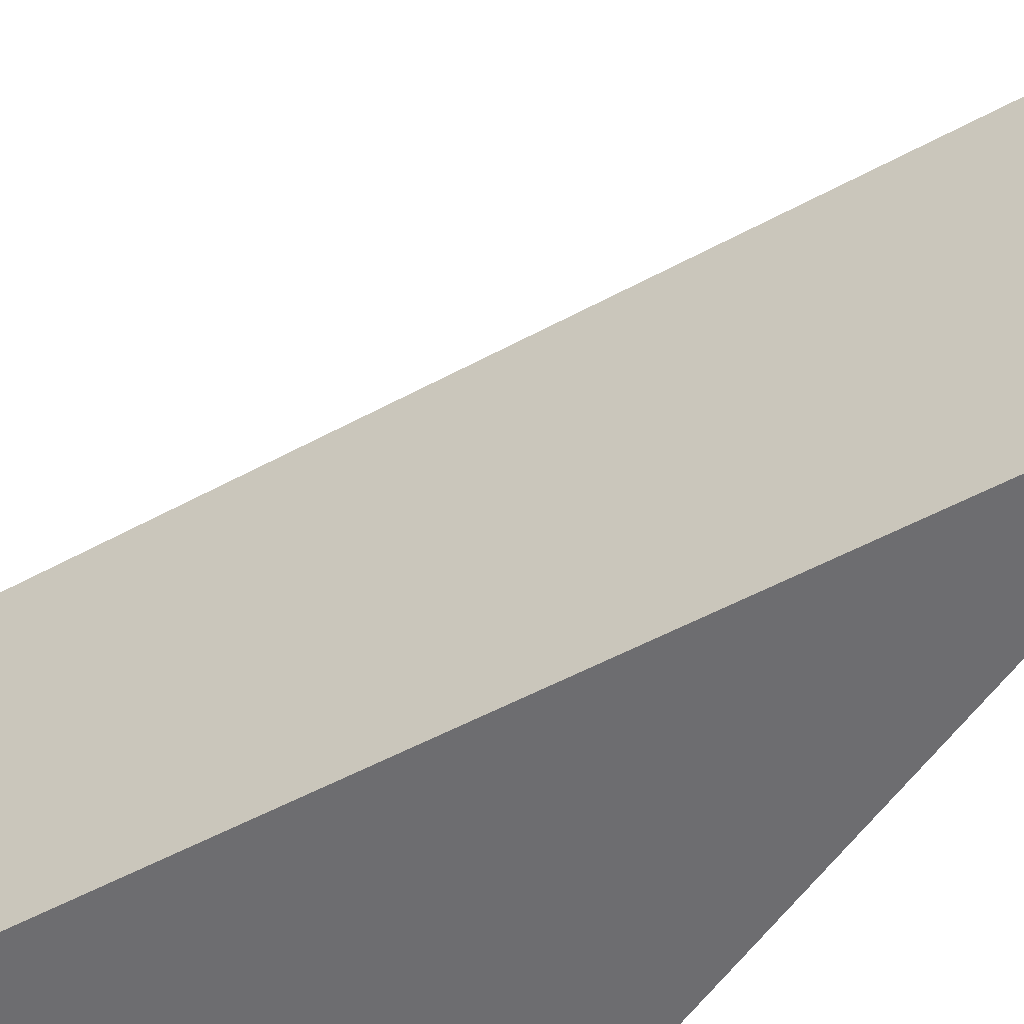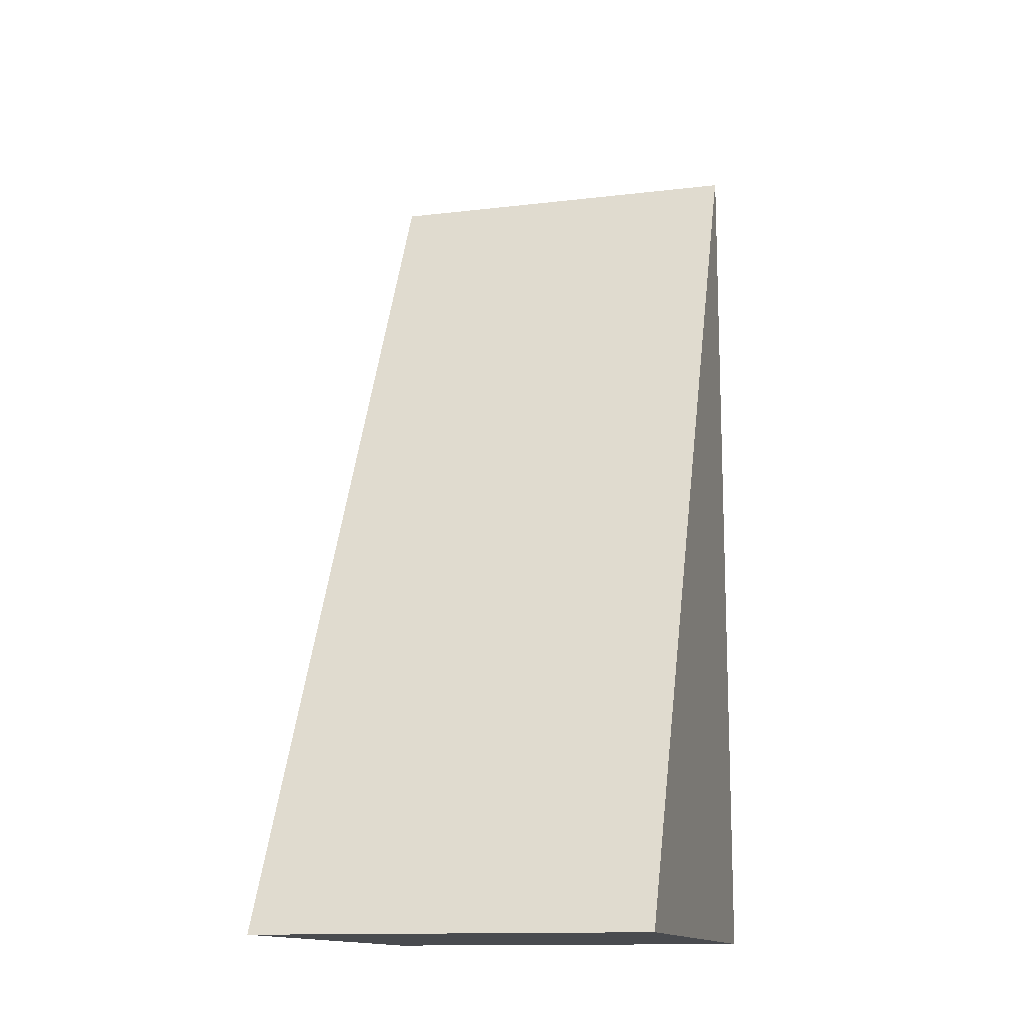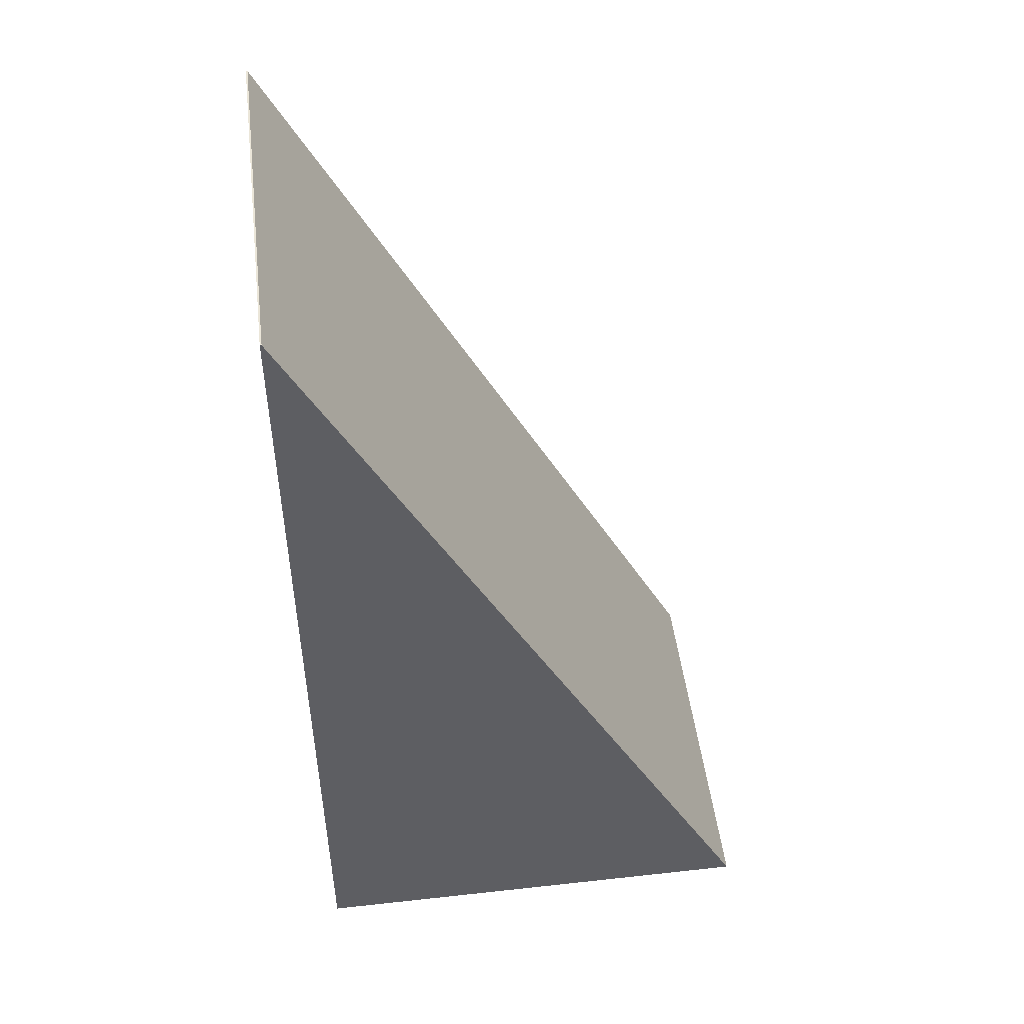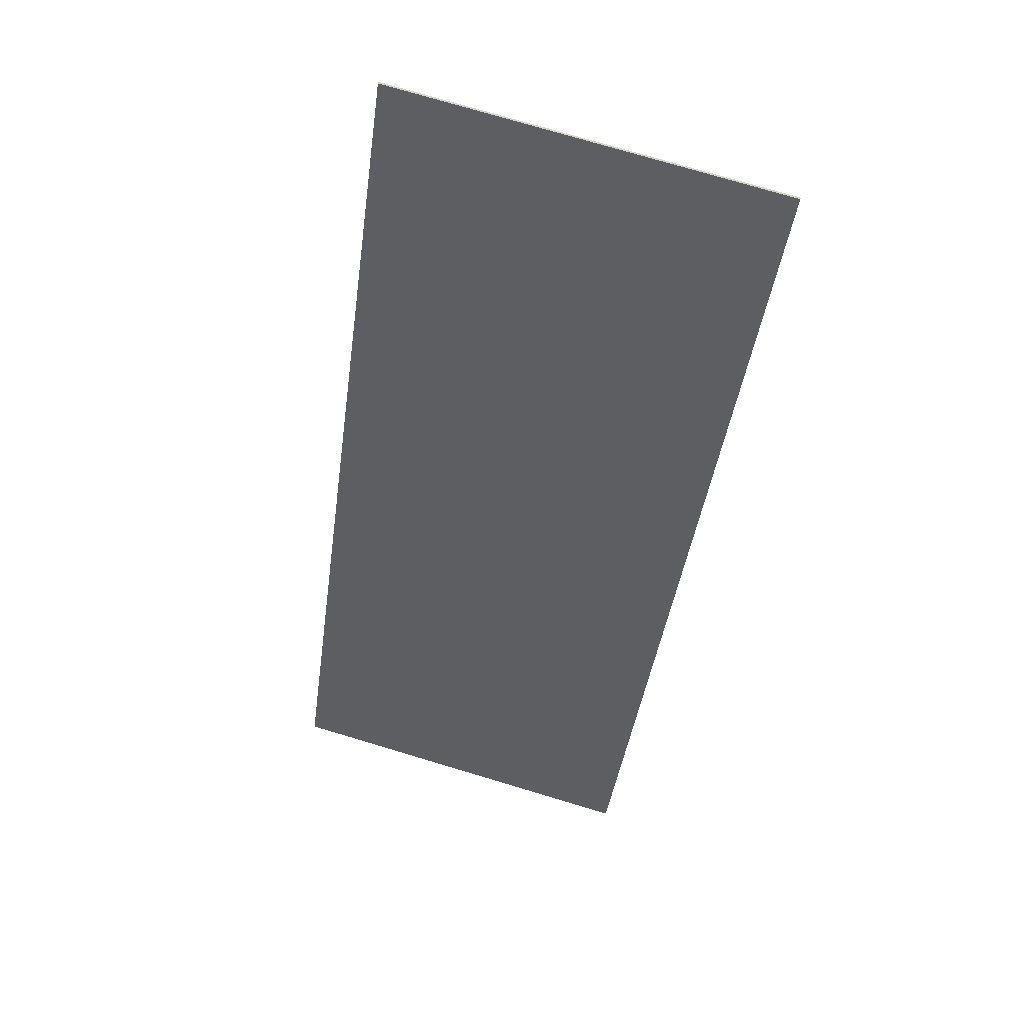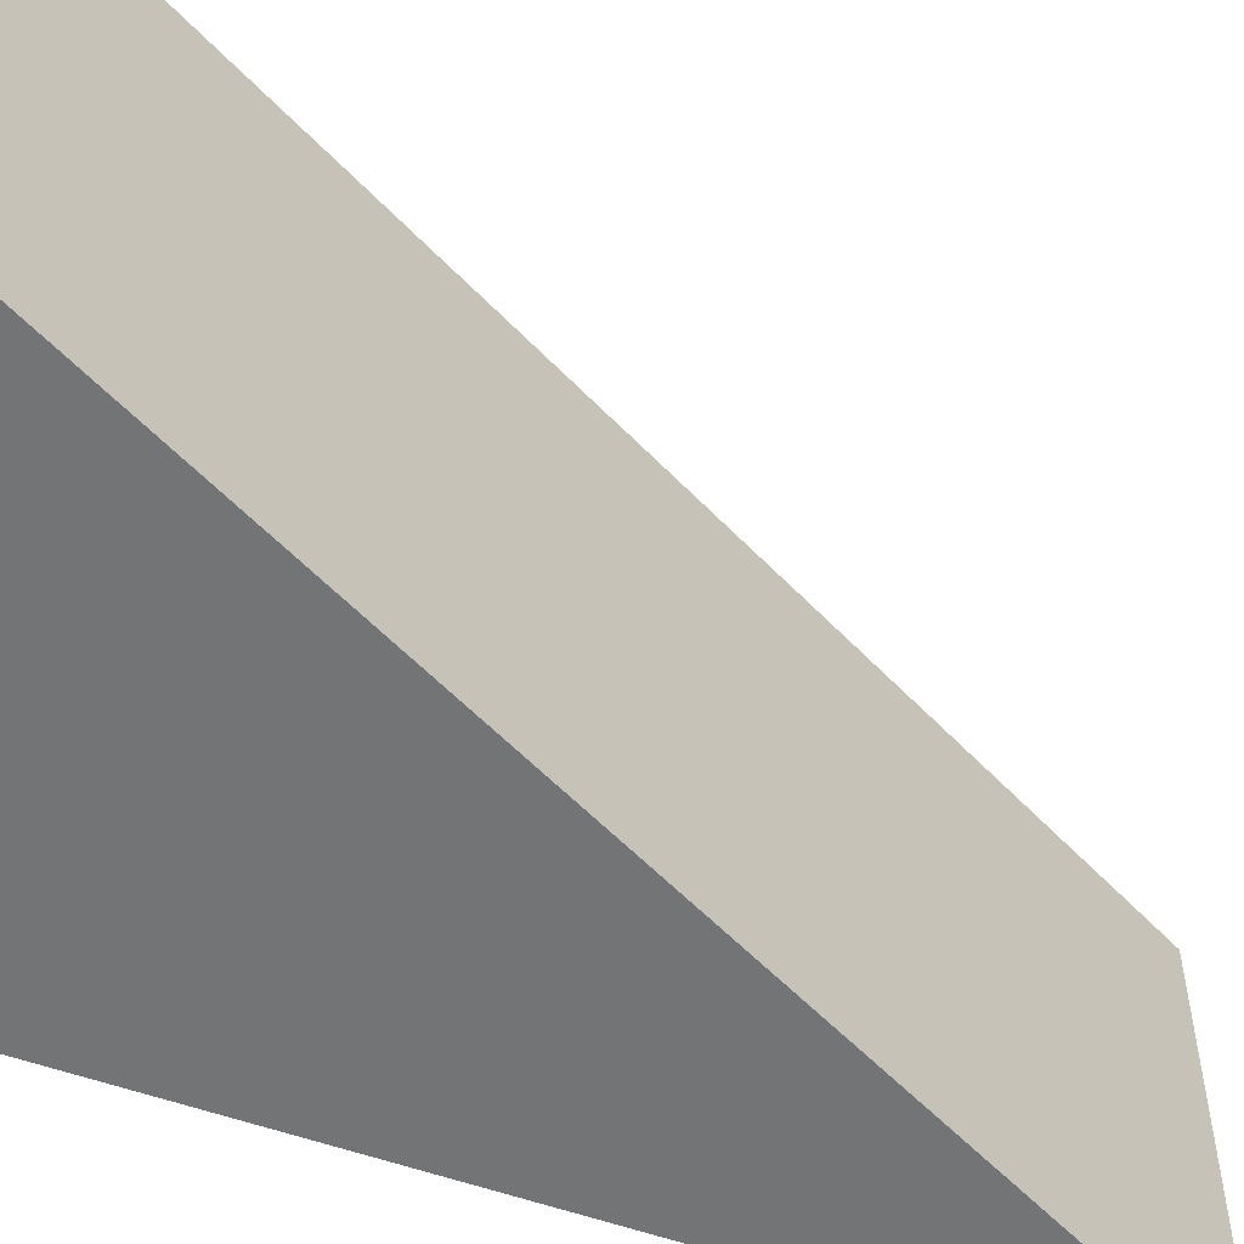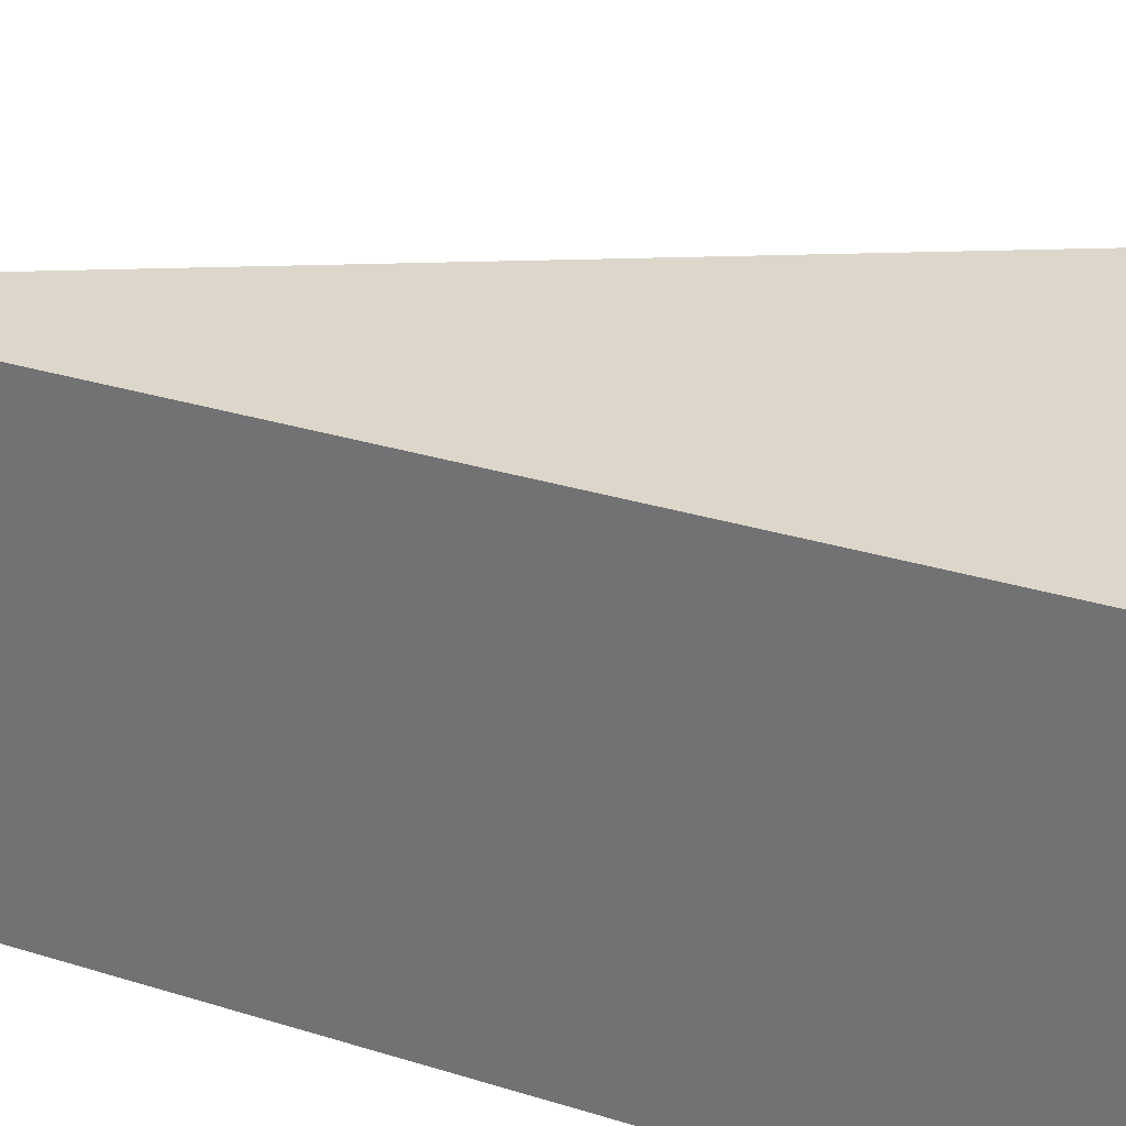
<metadata>
{"format":"obj","ext":"obj","renderer":"f3d","projection":"perspective","resolution":1024,"background":"white","views":[{"elev":-54.1,"azim":-32.6,"up":"+Y"},{"elev":-13.5,"azim":-75.0,"up":"+Z"},{"elev":48.0,"azim":173.1,"up":"+Z"},{"elev":75.8,"azim":-73.4,"up":"+Z"},{"elev":-56.1,"azim":-110.1,"up":"+Y"},{"elev":30.4,"azim":114.6,"up":"+Y"}]}
</metadata>
<code>
o Plane.001
v 11.14 -0.291 -13.06
v 11.17 -0.291 -7.881
v 11.16 -0.291 -7.881
v 8.48 -0.291 -13.04
v 11.14 1.929 -13.06
v 8.48 1.929 -13.04
v 11.16 1.929 -7.881
v 11.17 1.929 -7.881
f 1 2 3 4
f 5 6 7 8
f 3 2 8 7
f 1 4 6 5
f 4 3 7 6
f 2 1 5 8

</code>
